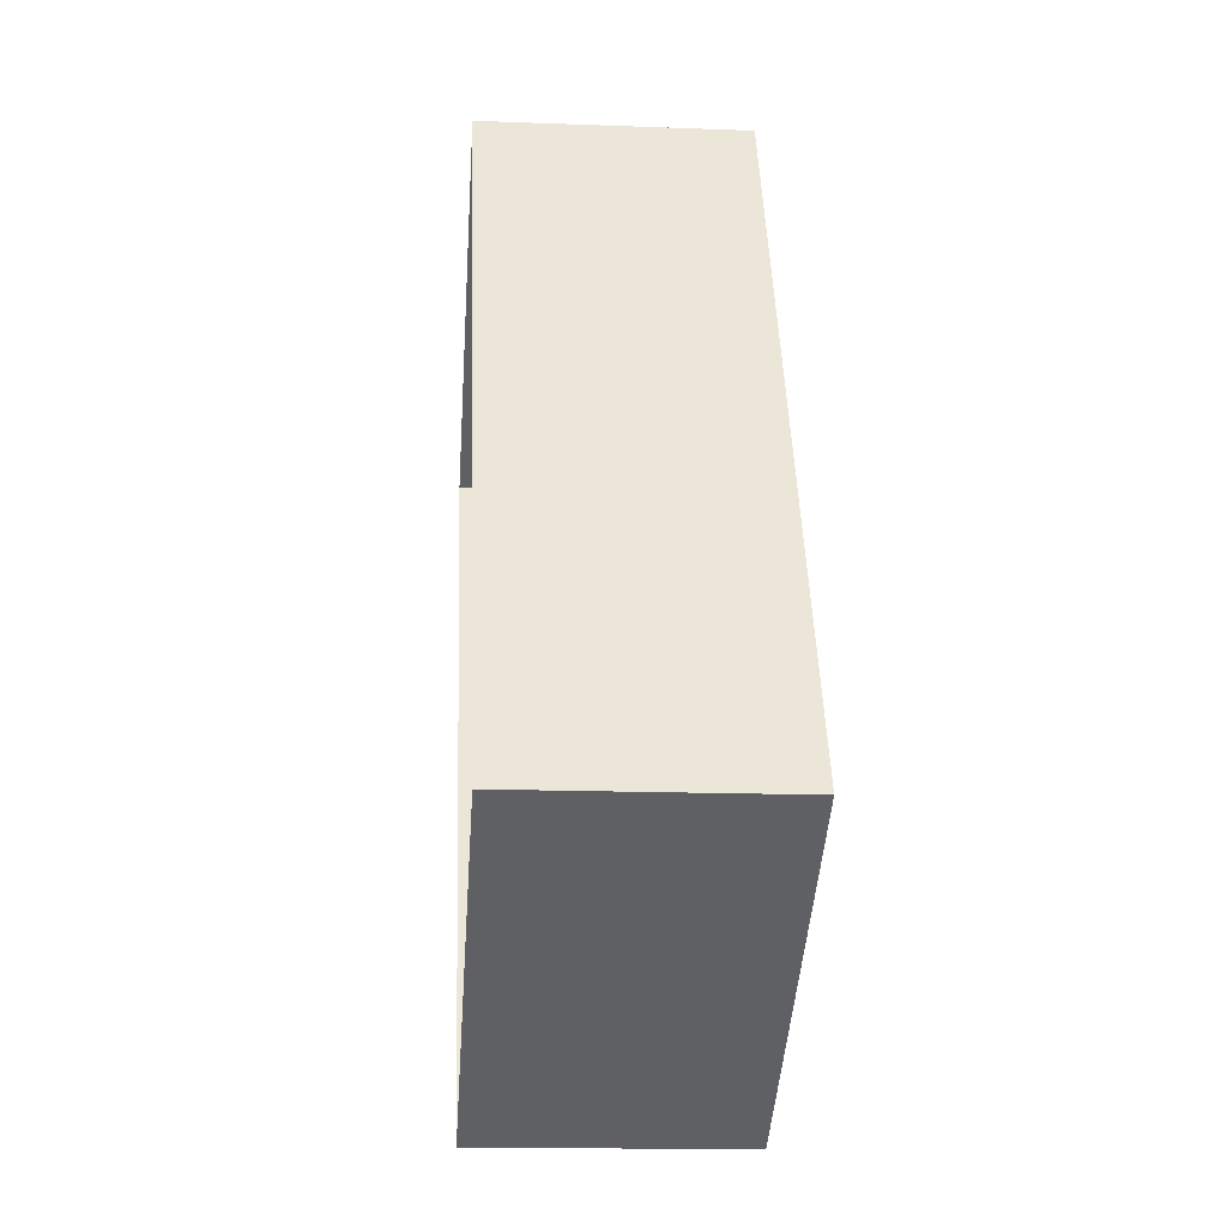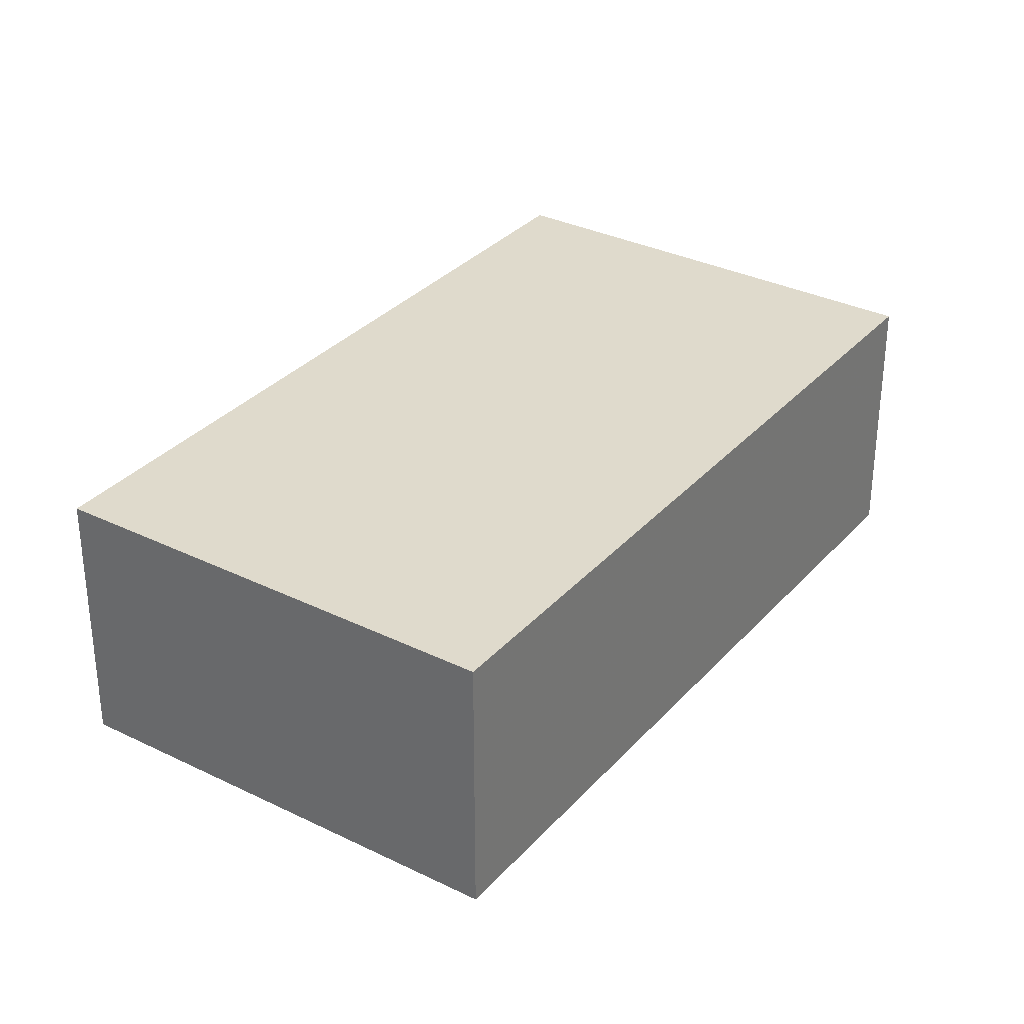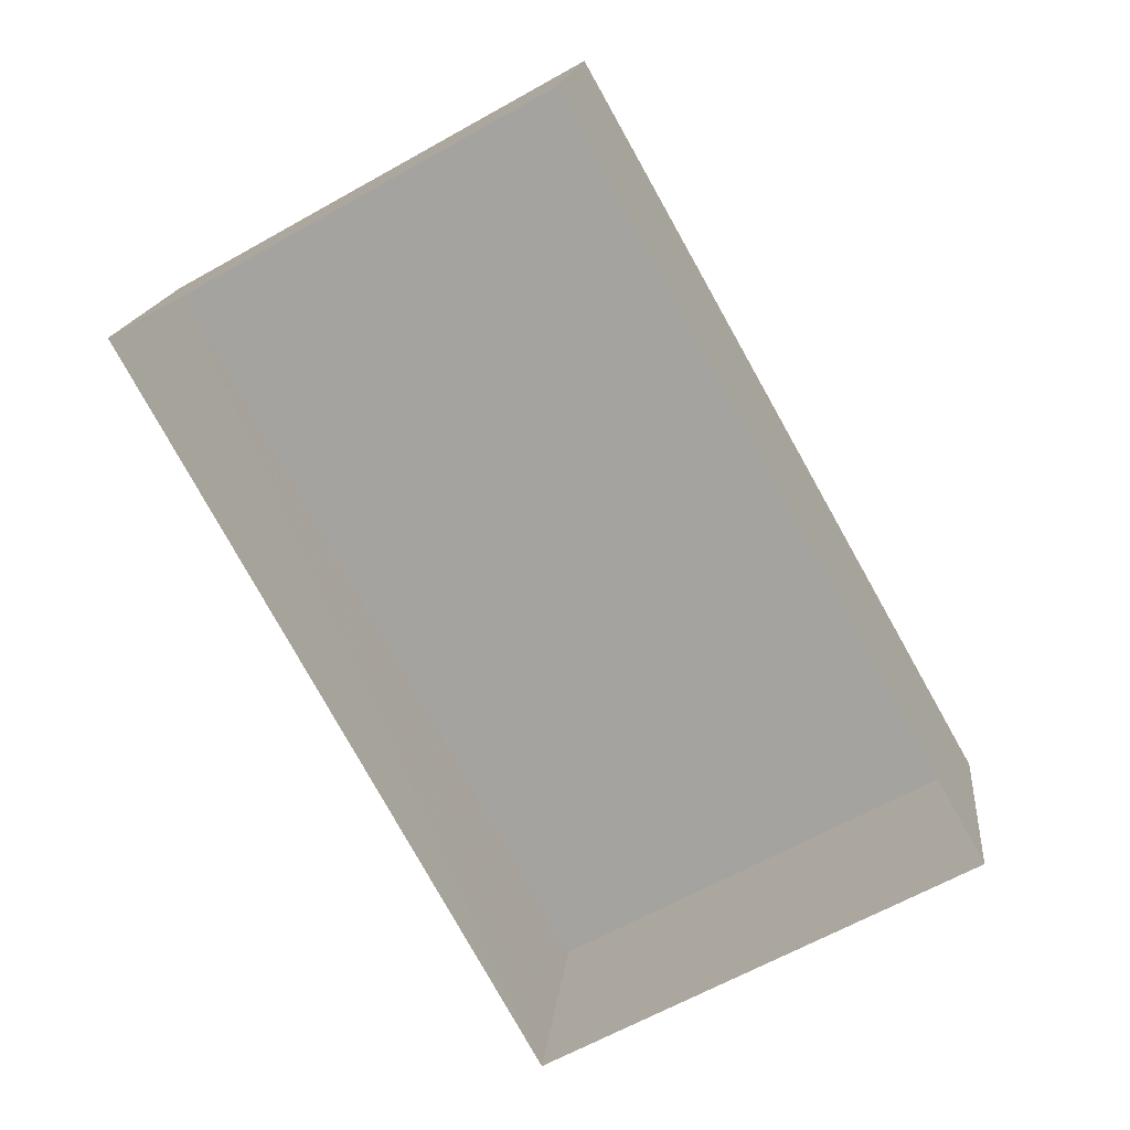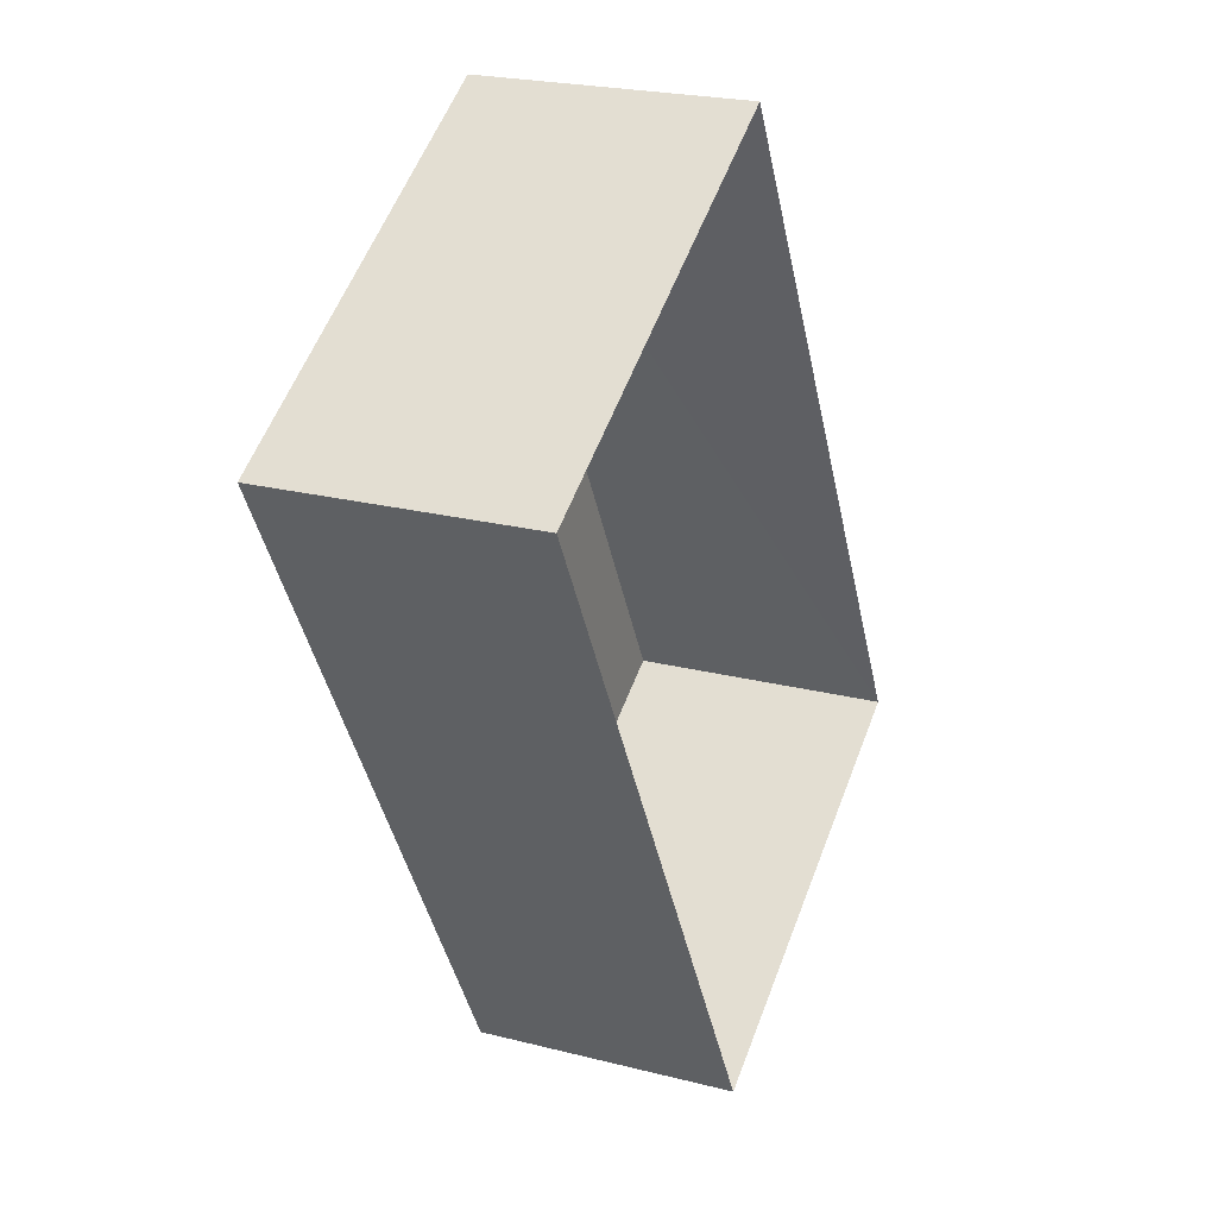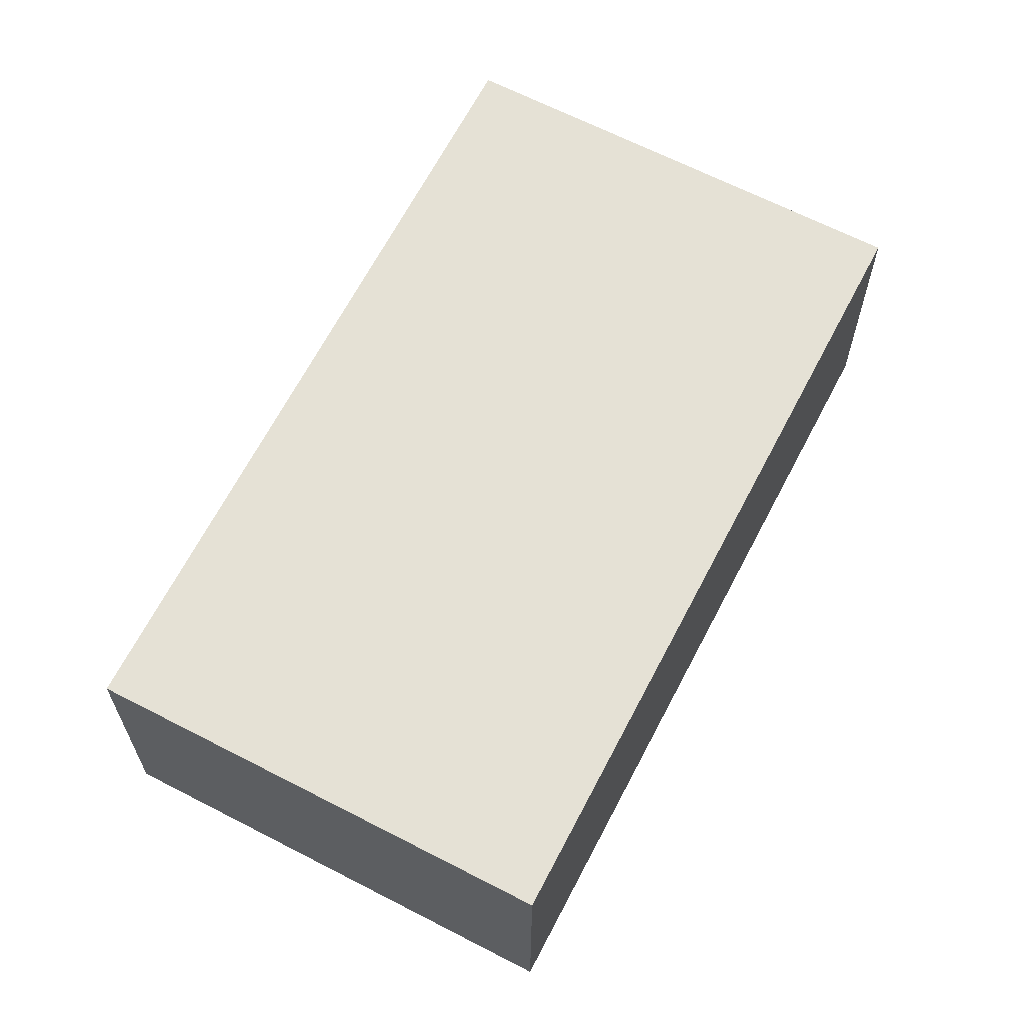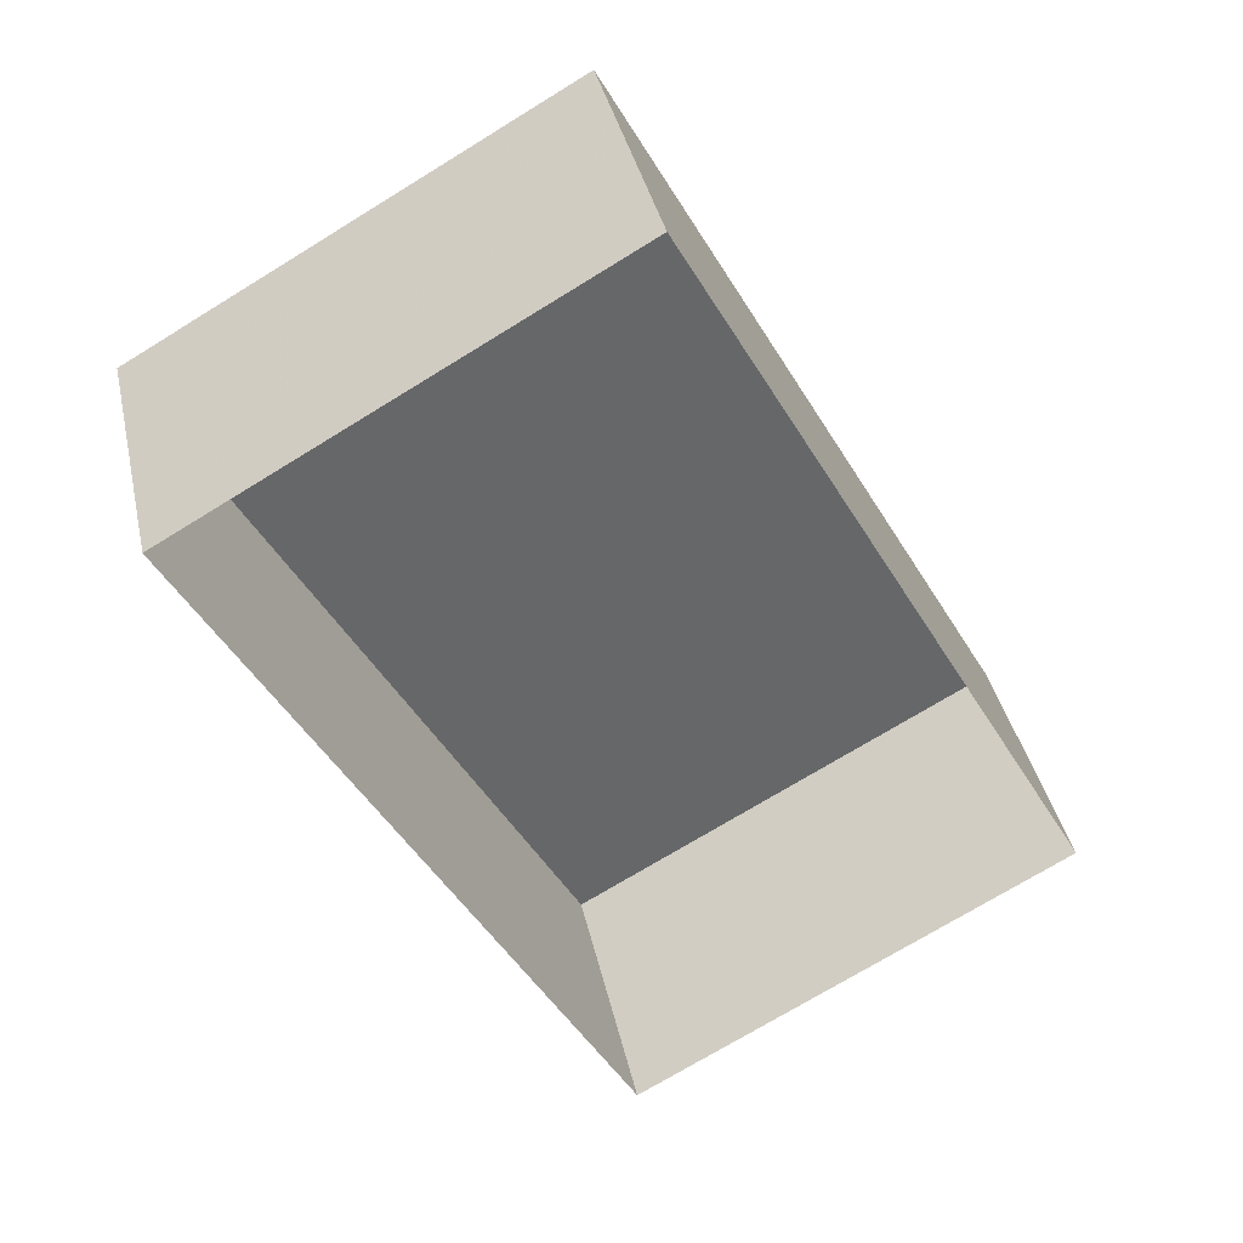
<metadata>
{"format":"obj","ext":"obj","renderer":"f3d","projection":"perspective","resolution":1024,"background":"white","views":[{"elev":-14.6,"azim":-94.3,"up":"+Y"},{"elev":32.5,"azim":-174.8,"up":"+Z"},{"elev":16.0,"azim":-173.8,"up":"+Y"},{"elev":22.9,"azim":113.3,"up":"+Y"},{"elev":65.1,"azim":178.2,"up":"+Z"},{"elev":38.4,"azim":167.4,"up":"+Y"}]}
</metadata>
<code>
v -3.119e+05 4.299e+04 17.31
v -3.118e+05 4.299e+04 17.31
v -3.119e+05 4.298e+04 17.3
v -3.119e+05 4.298e+04 17.3
v -3.119e+05 4.299e+04 19.28
v -3.119e+05 4.298e+04 19.28
v -3.119e+05 4.298e+04 19.28
v -3.118e+05 4.299e+04 19.28
f 1 2 3
f 4 1 3
f 5 6 7
f 8 5 7
f 6 4 3
f 7 6 3
f 5 2 1
f 5 8 2
f 5 1 4
f 6 5 4
f 8 3 2
f 8 7 3

</code>
